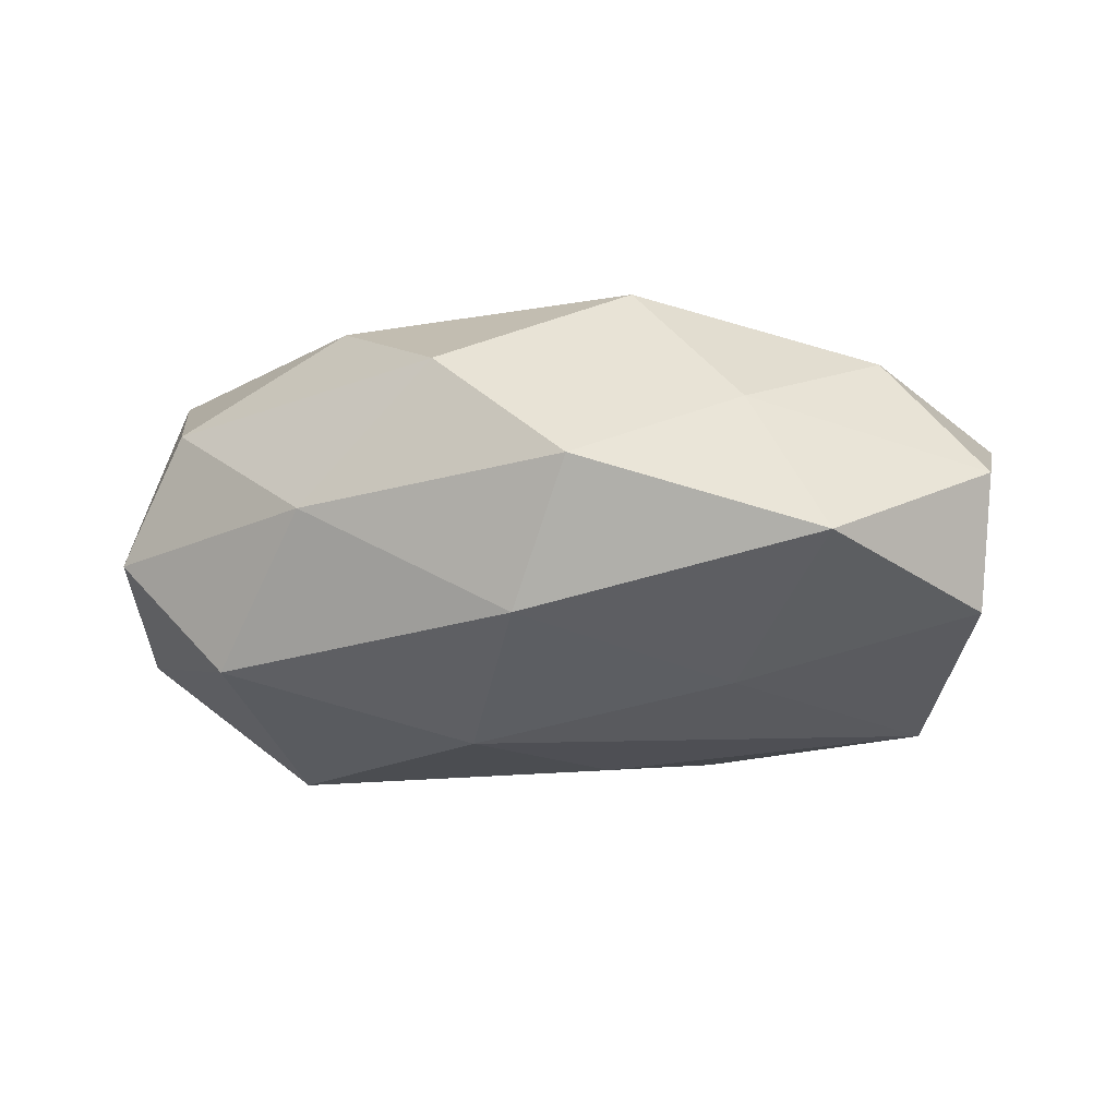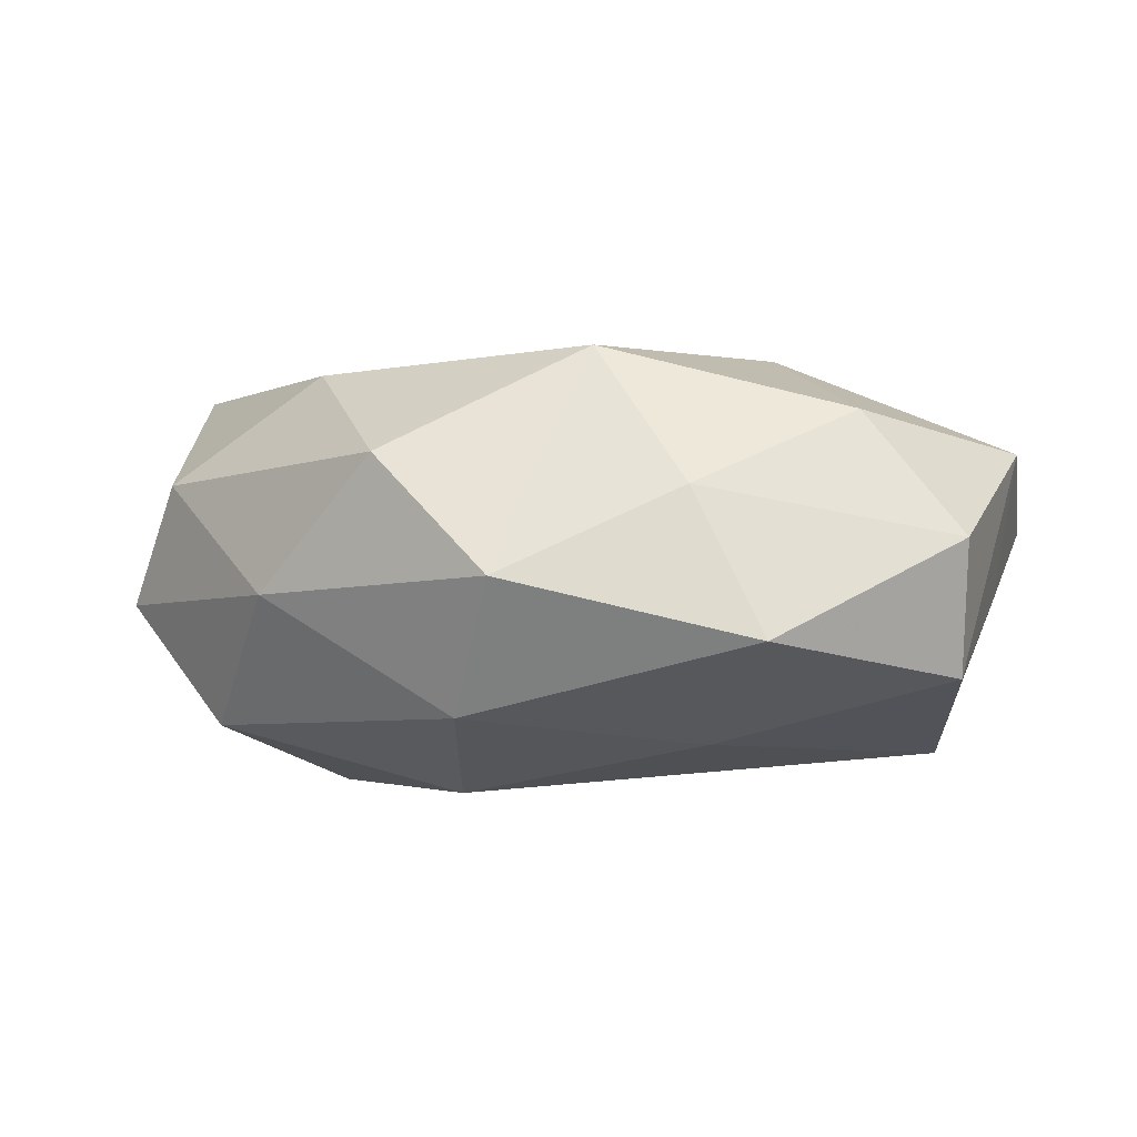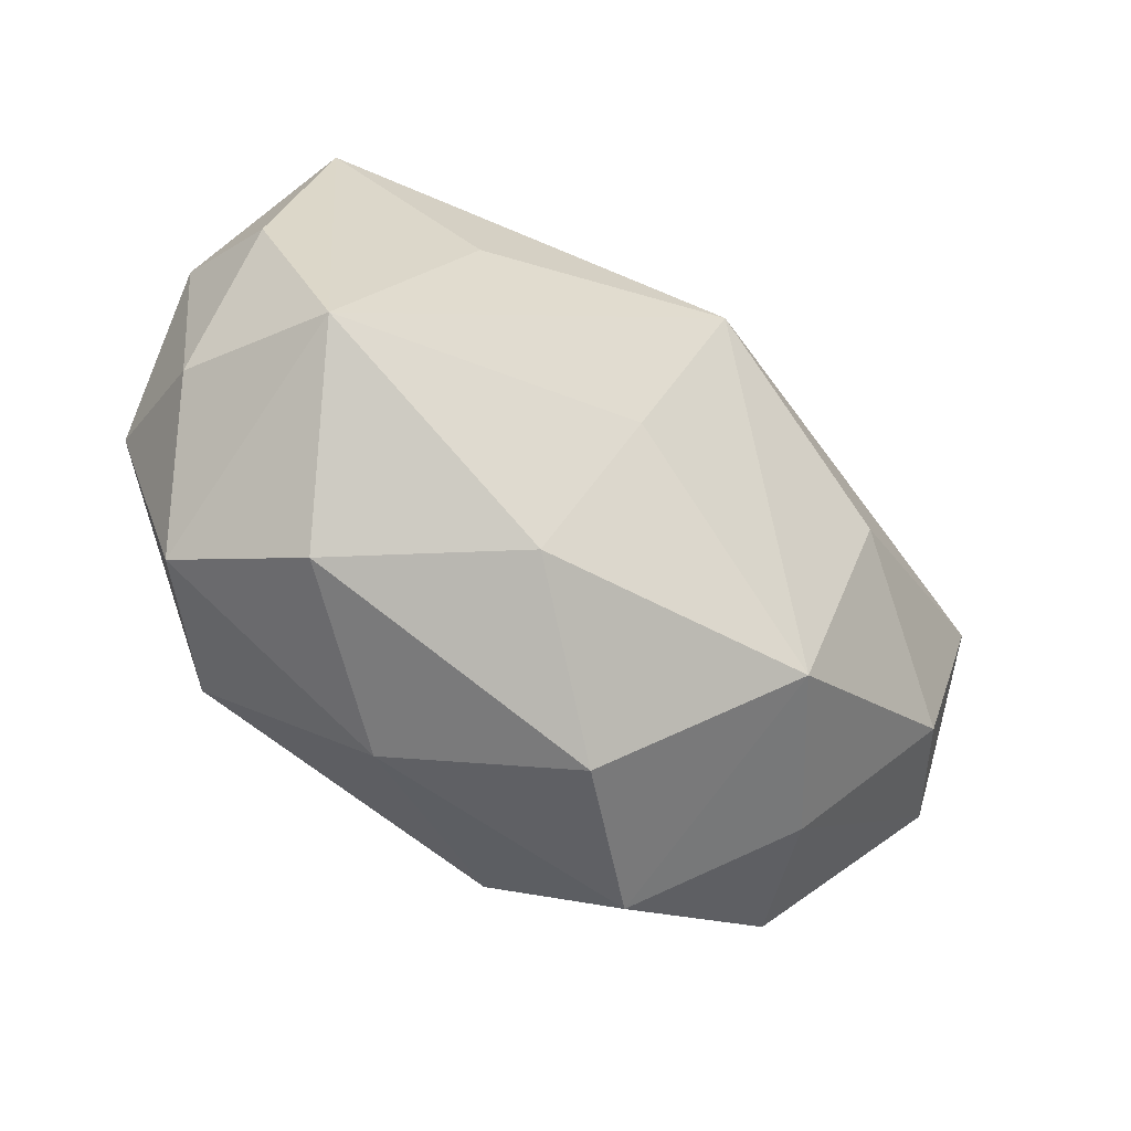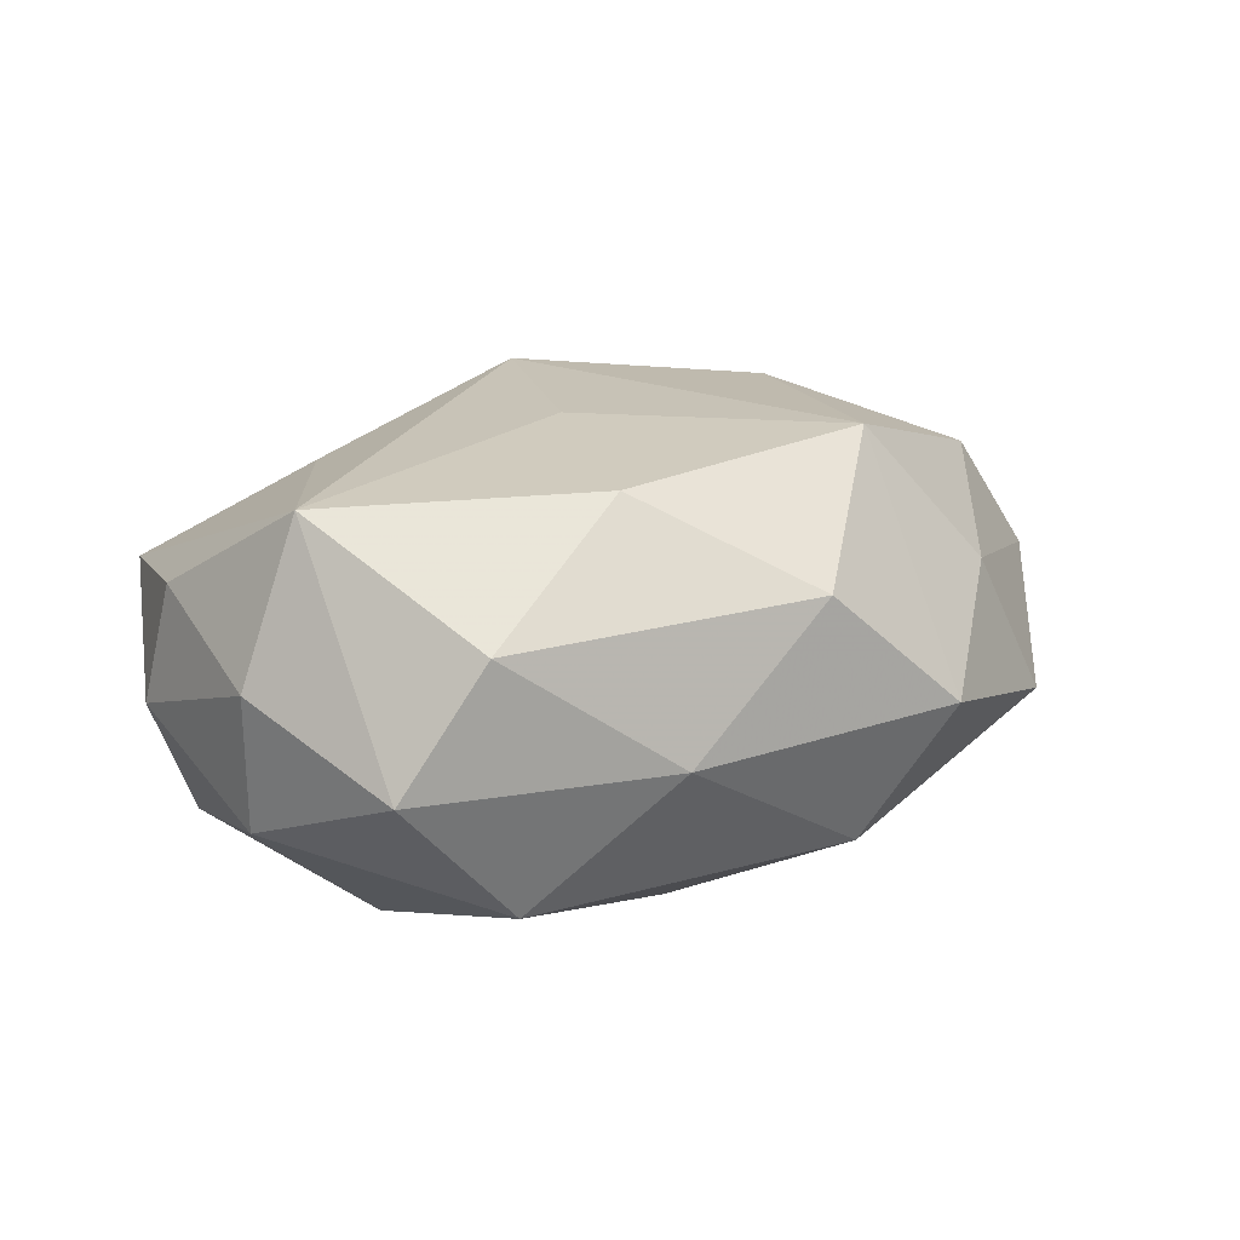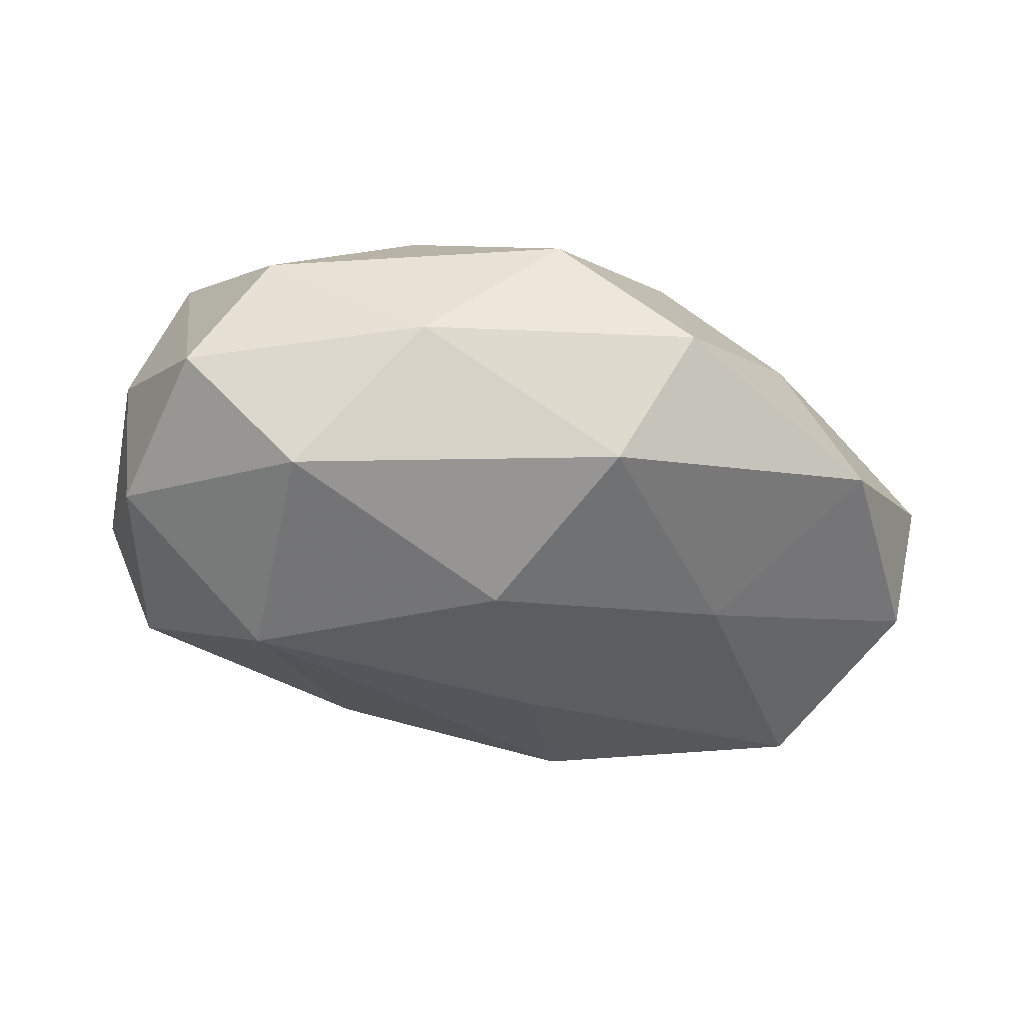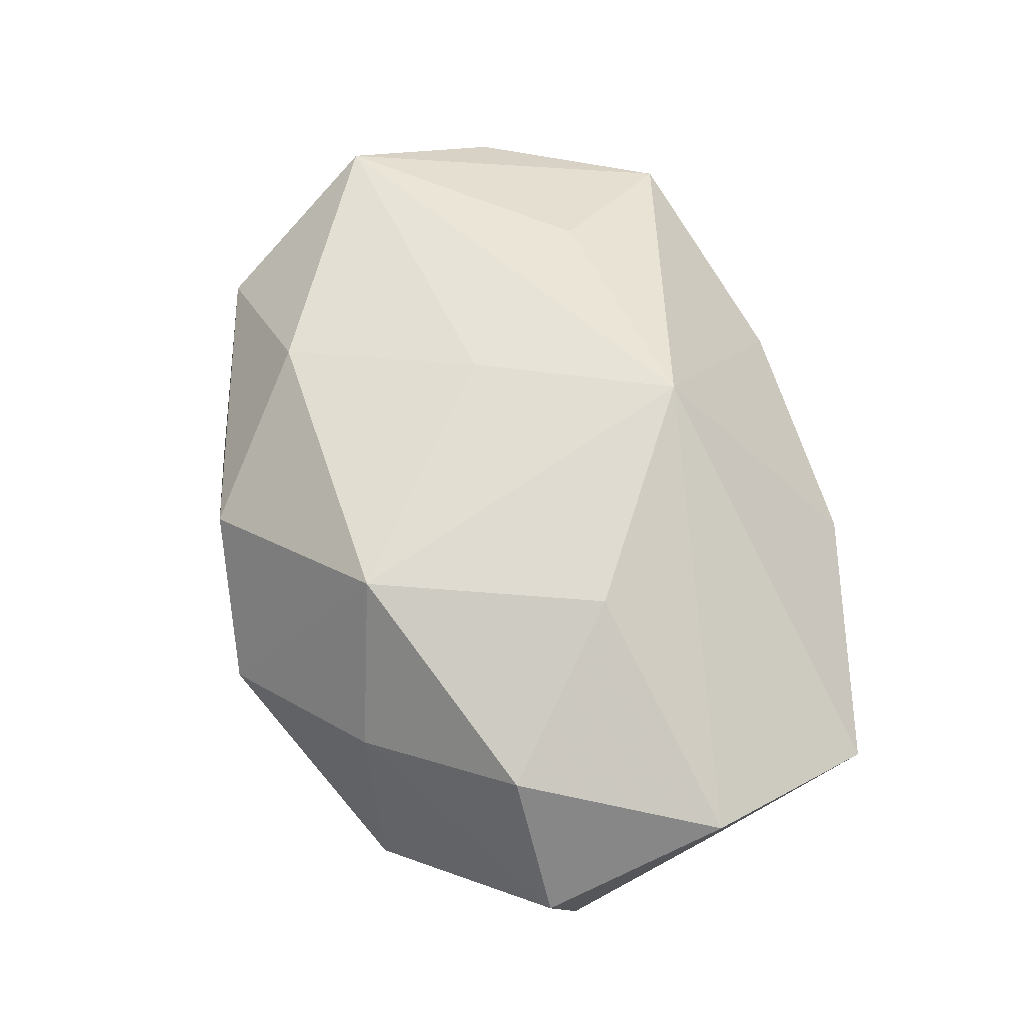
<metadata>
{"format":"obj","ext":"obj","renderer":"f3d","projection":"perspective","resolution":1024,"background":"white","views":[{"elev":-18.0,"azim":12.1,"up":"+Z"},{"elev":-1.6,"azim":24.7,"up":"+Z"},{"elev":-39.4,"azim":-38.9,"up":"+Y"},{"elev":16.2,"azim":-42.6,"up":"+Z"},{"elev":-38.7,"azim":-18.2,"up":"+Z"},{"elev":65.2,"azim":70.8,"up":"+Z"}]}
</metadata>
<code>
v -0.02744 0.001972 -0.0233
v 0.02323 0.002211 0.02134
v -0.0438 0.0146 -0.002263
v 0.002814 -0.03033 -0.01495
v -0.02953 -0.02077 -0.01647
v -0.0441 -0.001889 -0.0102
v 0.04306 0.02545 0.00387
v -0.03784 0.01599 -0.01433
v -0.02656 0.02912 -0.007215
v 0.04592 -0.00837 -0.0113
v 0.01587 0.03429 0.002613
v 0.04462 0.008303 -0.003835
v -0.01277 0.0207 -0.01749
v 0.02785 0.0243 -0.007904
v 0.04773 -0.0123 0.002124
v 0.0372 -0.0125 0.0146
v -0.01755 -0.02054 0.01948
v -0.02344 0.01525 0.0172
v -0.04146 -0.0191 -0.003938
v 0.02488 -0.02578 0.006991
v 0.02127 -0.01124 -0.0179
v -0.04064 -0.005411 0.01885
v -0.007755 -0.001757 0.02212
v -0.0105 0.03581 0.001012
v -0.005098 -0.01319 -0.02328
v -0.04297 0.01135 0.009575
v 0.01297 -0.02084 0.02107
v -0.004563 -0.03345 0.01039
v 0.005183 0.0059 -0.02229
v -0.03419 0.03 0.006903
v 0.002693 0.01772 0.02335
v -0.04588 -0.003946 0.003292
v 0.03817 0.009606 -0.0193
v 0.009385 -0.03663 -0.001641
v 0.04769 0.006645 0.01116
v 0.001413 0.03058 -0.008734
v 0.01374 0.02291 -0.01834
v -0.0187 -0.03074 -0.003115
v -0.03419 -0.02304 0.008474
v 0.03298 -0.02689 -0.007625
f 21 10 40
f 33 10 21
f 31 24 30
f 4 21 40
f 33 7 12
f 12 10 33
f 14 7 33
f 37 14 33
f 7 31 35
f 35 12 7
f 10 12 35
f 21 4 25
f 33 21 25
f 7 14 11
f 11 31 7
f 24 31 11
f 14 37 11
f 29 37 33
f 1 37 29
f 33 25 29
f 29 25 1
f 30 24 9
f 2 31 27
f 2 35 31
f 40 10 15
f 10 35 15
f 15 20 40
f 28 17 39
f 27 17 28
f 39 17 22
f 5 6 1
f 1 25 5
f 5 25 4
f 27 31 23
f 23 17 27
f 31 22 23
f 23 22 17
f 13 37 1
f 13 9 37
f 36 9 24
f 37 9 36
f 24 11 36
f 36 11 37
f 16 15 35
f 16 2 27
f 35 2 16
f 27 20 16
f 20 15 16
f 26 22 30
f 39 22 19
f 6 5 19
f 18 31 30
f 30 22 18
f 18 22 31
f 8 13 1
f 9 13 8
f 1 6 8
f 30 9 8
f 6 19 32
f 32 19 22
f 22 26 32
f 38 19 5
f 38 5 4
f 38 28 39
f 39 19 38
f 3 8 6
f 6 32 3
f 3 32 26
f 3 26 30
f 30 8 3
f 34 38 4
f 28 38 34
f 34 4 40
f 40 20 34
f 34 20 27
f 27 28 34

</code>
